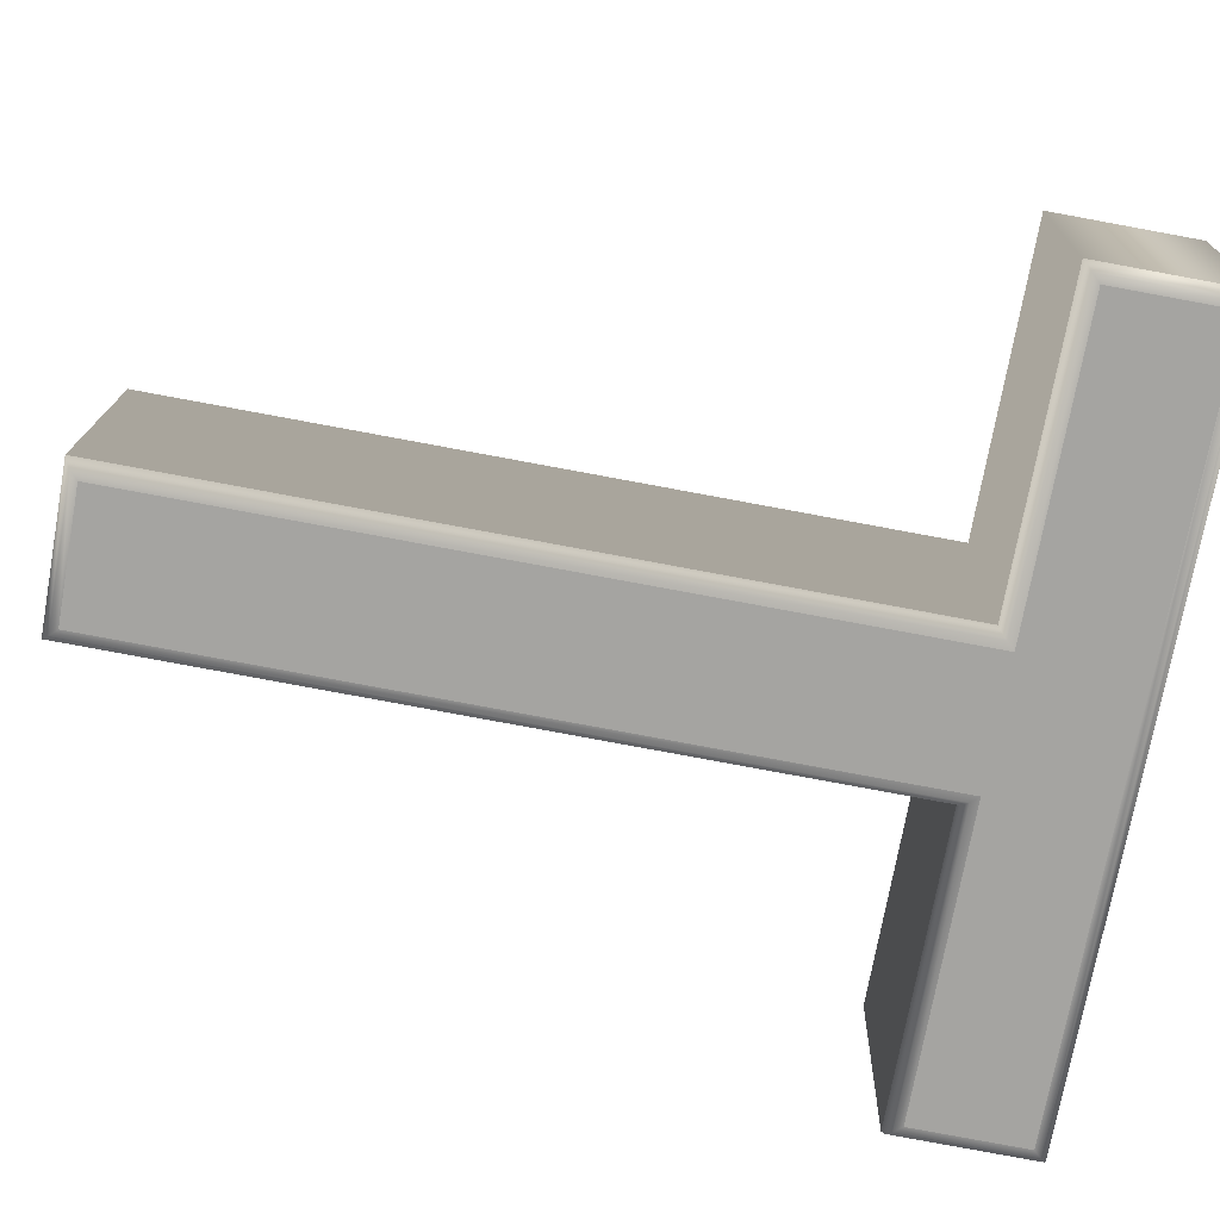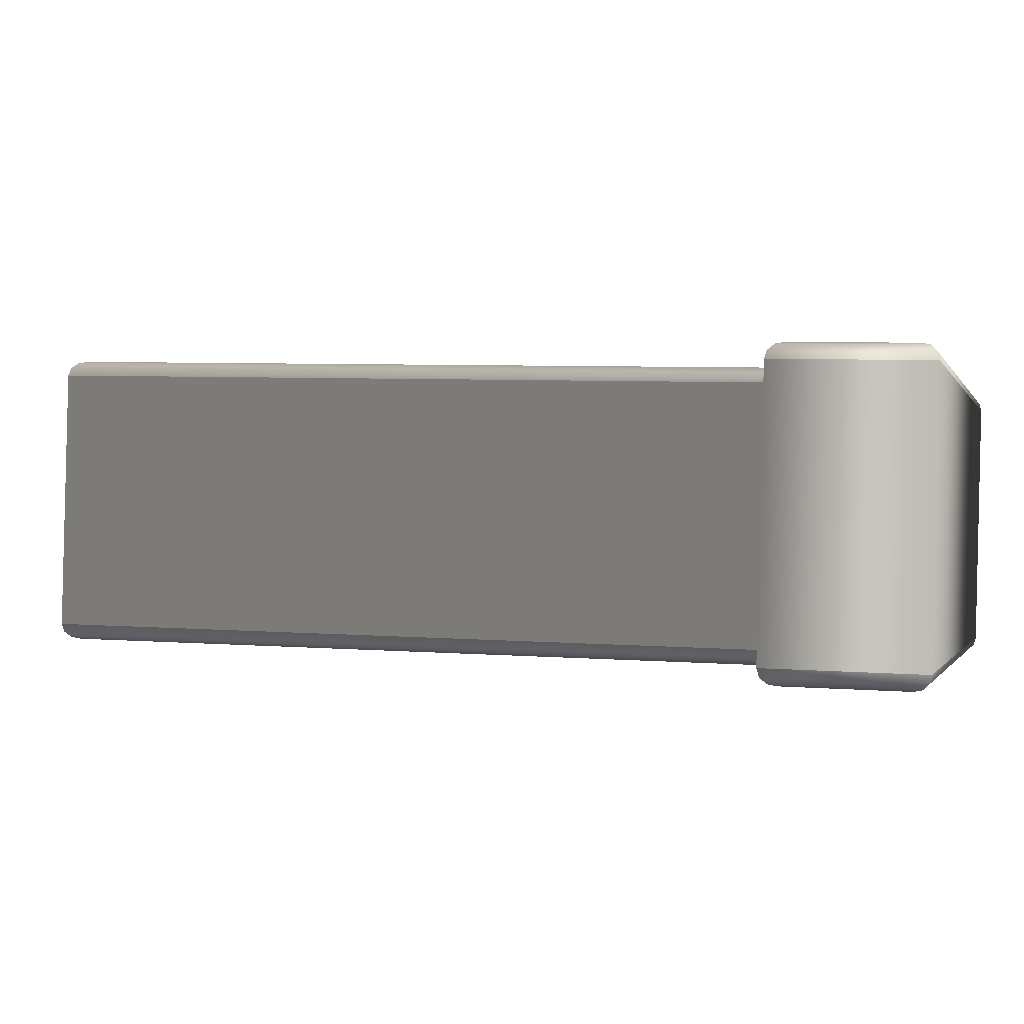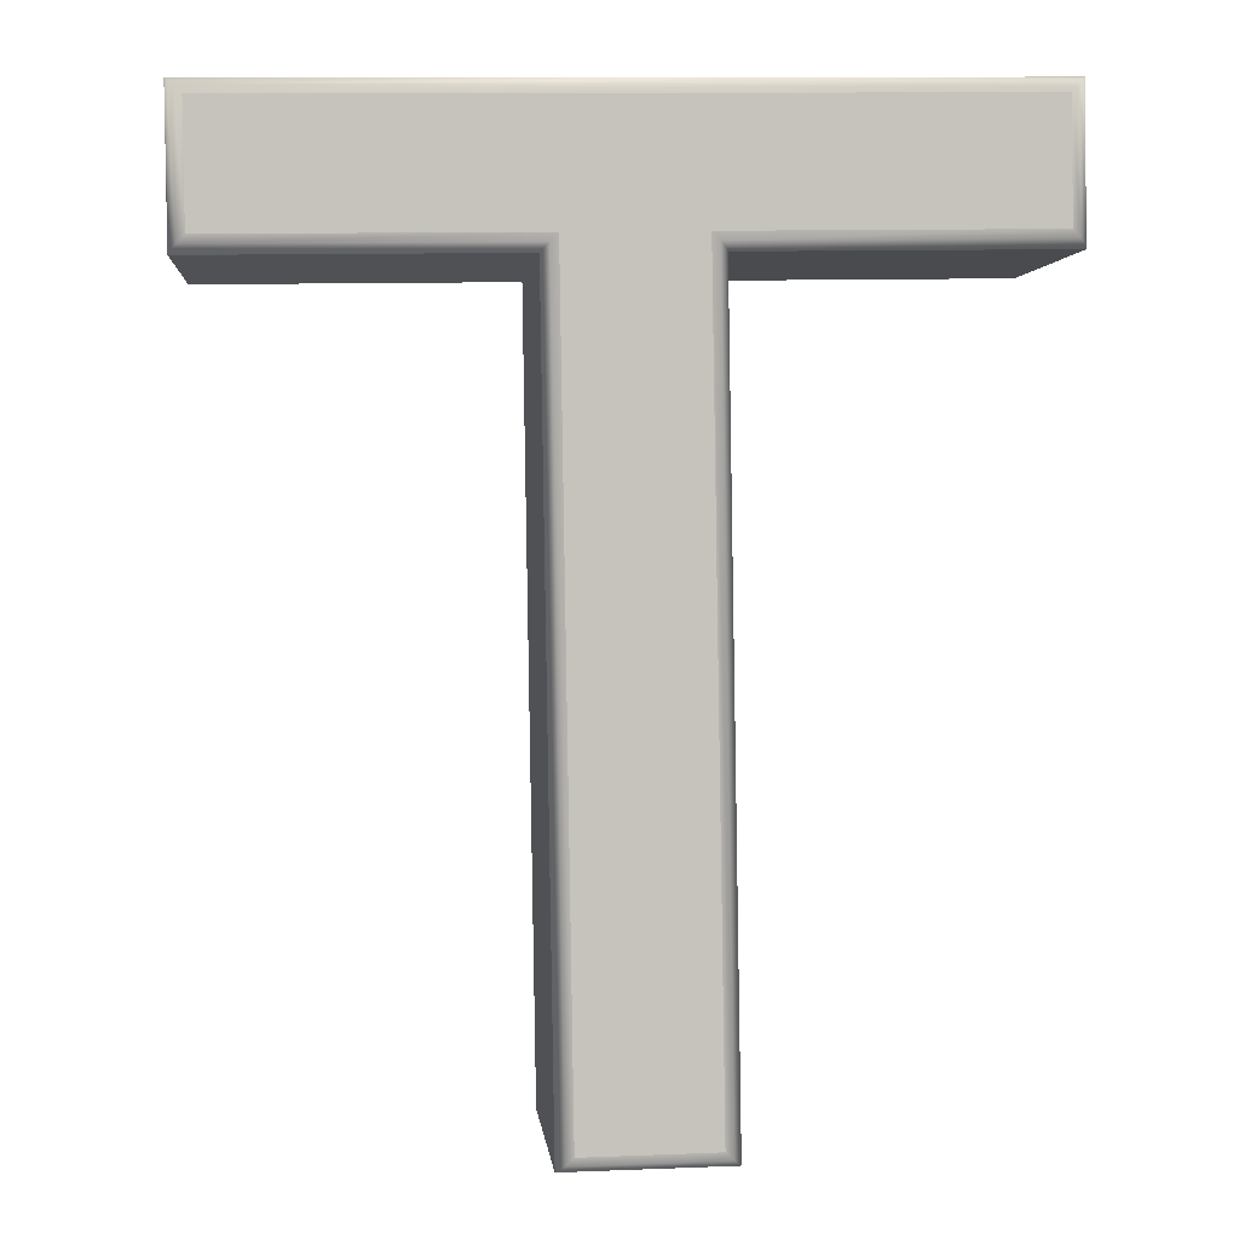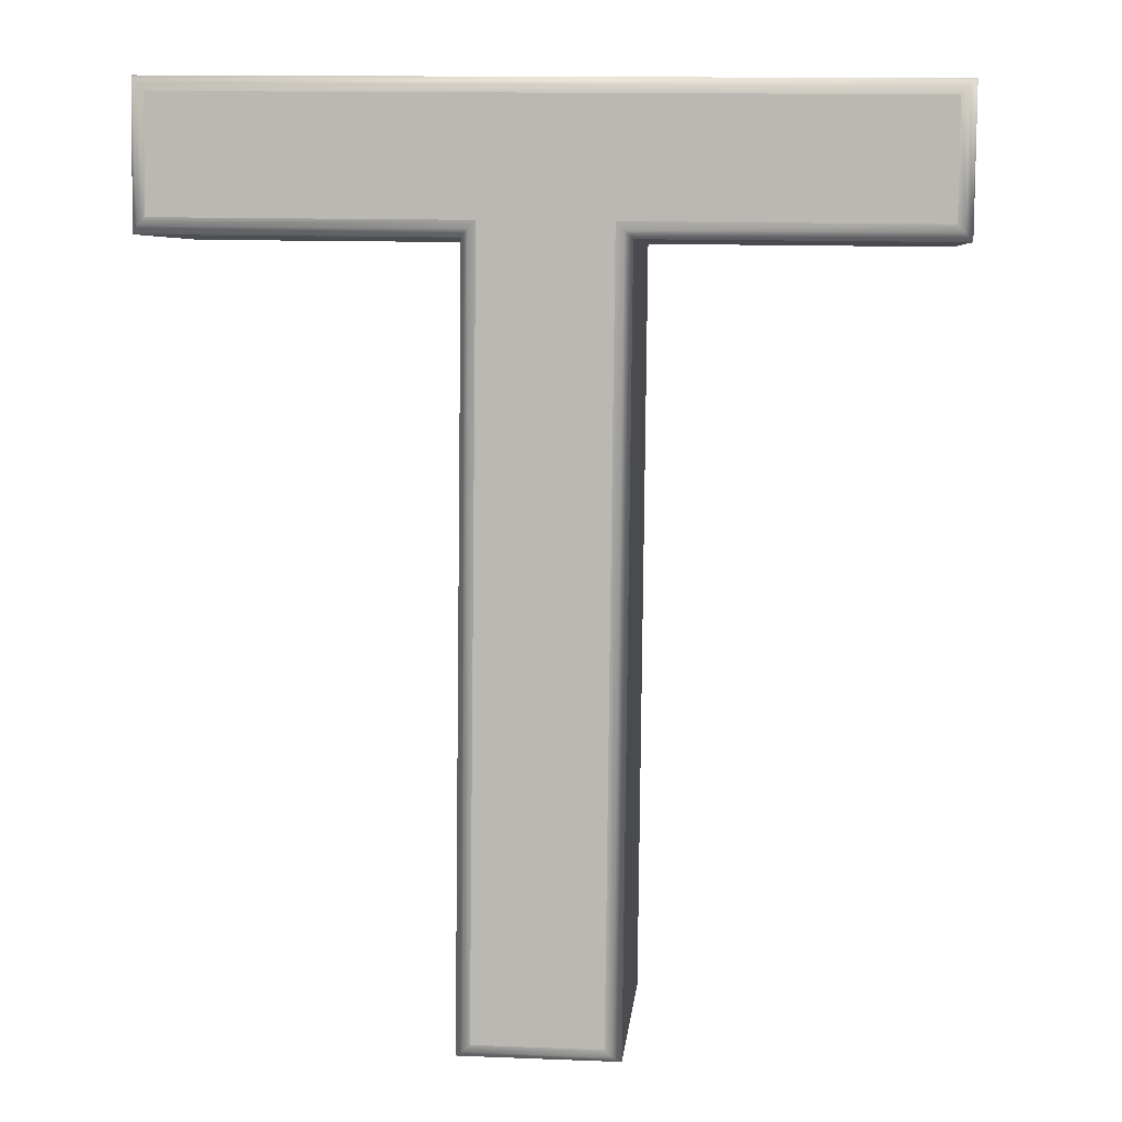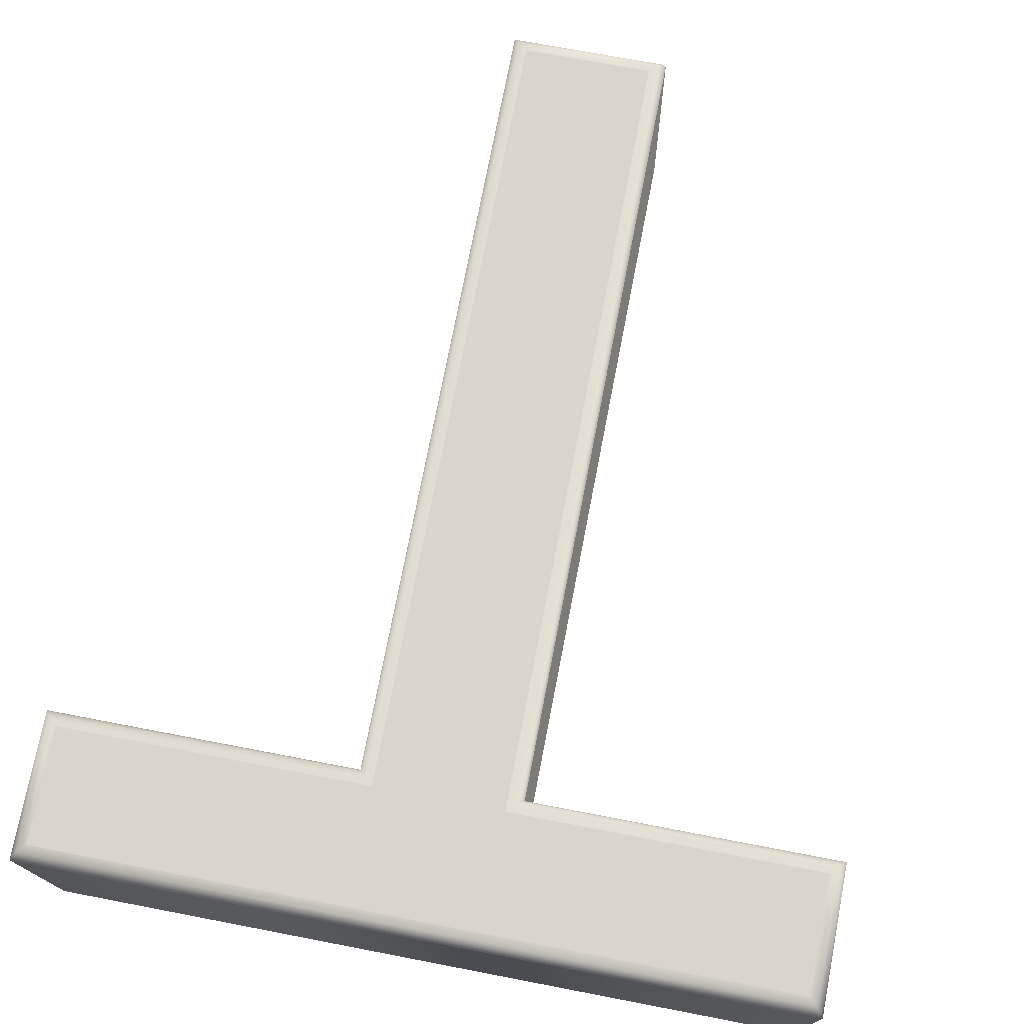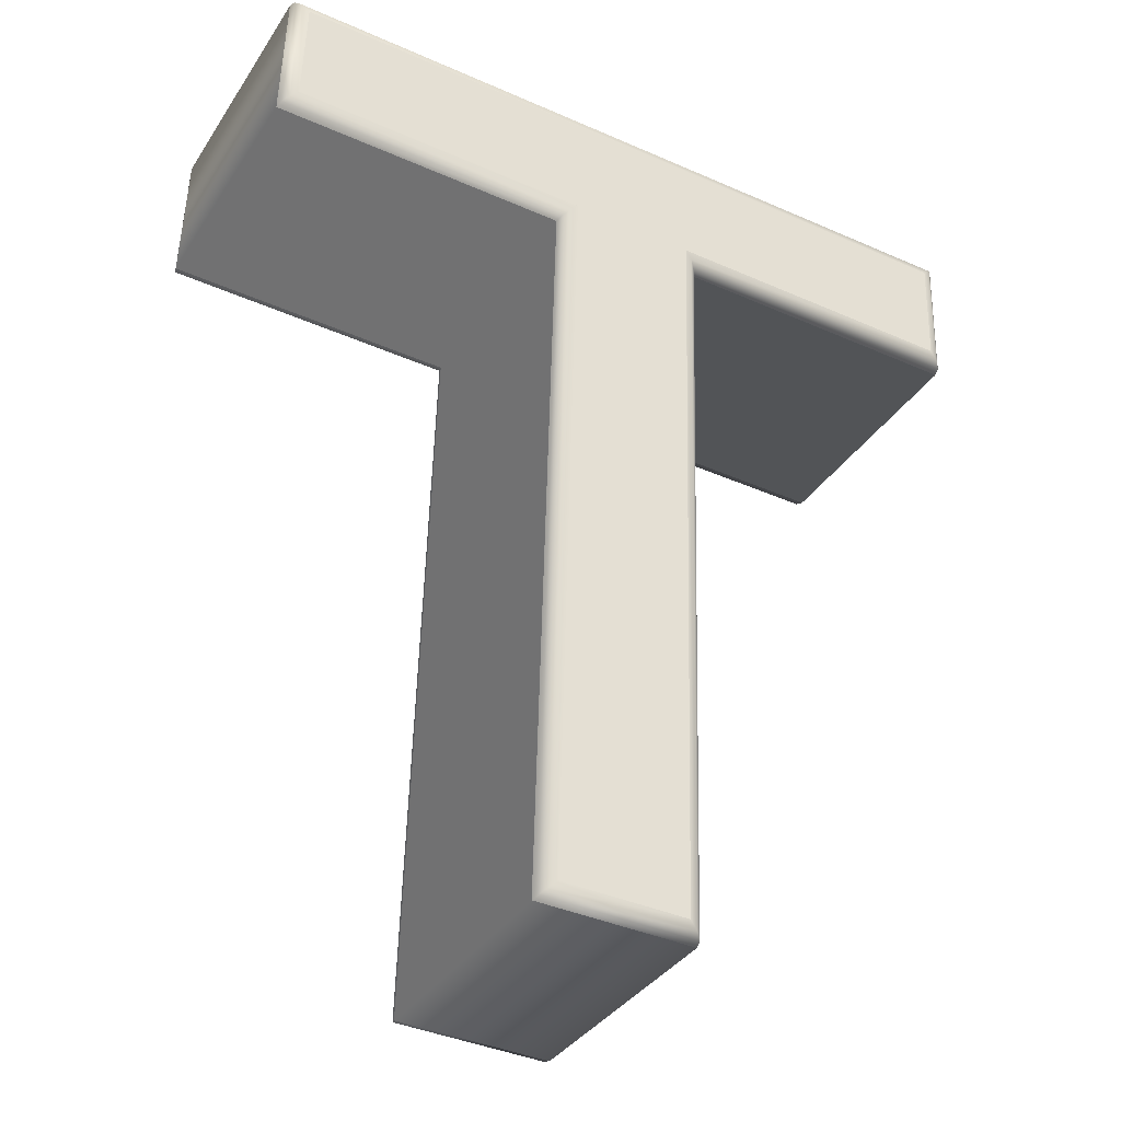
<metadata>
{"format":"obj","ext":"obj","renderer":"f3d","projection":"perspective","resolution":1024,"background":"white","views":[{"elev":-73.8,"azim":80.5,"up":"+Z"},{"elev":-1.2,"azim":104.6,"up":"+Z"},{"elev":3.3,"azim":-4.8,"up":"+Y"},{"elev":4.7,"azim":-174.6,"up":"+Y"},{"elev":73.0,"azim":-168.3,"up":"+Z"},{"elev":-37.6,"azim":151.6,"up":"+Y"}]}
</metadata>
<code>
o Text
v 0.5036 0.3275 0.1577
v 0.5116 -0.2662 0.1744
v 0.4137 -0.2675 0.1752
v 0.4056 0.3262 0.1585
v 0.1696 0.323 0.1603
v 0.1684 0.411 0.1579
v 0.7383 0.4186 0.1533
v 0.7395 0.3306 0.1558
v 0.5019 0.3211 -0.06621
v 0.51 -0.2726 -0.04947
v 0.412 -0.2739 -0.04869
v 0.4039 0.3198 -0.06543
v 0.1679 0.3167 -0.06356
v 0.1667 0.4046 -0.06604
v 0.7366 0.4123 -0.07057
v 0.7378 0.3243 -0.06809
v 0.5019 0.3211 -0.06621
v 0.508 0.3153 -0.06449
v 0.5124 0.3111 -0.06001
v 0.5141 0.3096 -0.05398
v 0.51 -0.2726 -0.04947
v 0.516 -0.2784 -0.04774
v 0.5205 -0.2826 -0.04326
v 0.5222 -0.2841 -0.03723
v 0.412 -0.2739 -0.04869
v 0.4061 -0.2799 -0.04687
v 0.4018 -0.2842 -0.04232
v 0.4002 -0.2857 -0.03626
v 0.4039 0.3198 -0.06543
v 0.398 0.3138 -0.06361
v 0.3937 0.3095 -0.05906
v 0.3921 0.308 -0.05301
v 0.1679 0.3167 -0.06356
v 0.162 0.3106 -0.06173
v 0.1577 0.3063 -0.05719
v 0.1562 0.3048 -0.05113
v 0.1667 0.4046 -0.06604
v 0.1606 0.4106 -0.06455
v 0.1562 0.415 -0.06025
v 0.1546 0.4168 -0.05429
v 0.7366 0.4123 -0.07057
v 0.7426 0.4184 -0.06918
v 0.7469 0.423 -0.06495
v 0.7486 0.4248 -0.05901
v 0.7378 0.3243 -0.06809
v 0.7439 0.3184 -0.06636
v 0.7484 0.3142 -0.06188
v 0.7501 0.3128 -0.05585
v 0.5141 0.3096 -0.05398
v 0.5156 0.3153 0.1459
v 0.5222 -0.2841 -0.03723
v 0.5237 -0.2784 0.1627
v 0.4002 -0.2857 -0.03626
v 0.4017 -0.28 0.1637
v 0.3921 0.308 -0.05301
v 0.3936 0.3137 0.1469
v 0.1562 0.3048 -0.05113
v 0.1577 0.3105 0.1488
v 0.1546 0.4168 -0.05429
v 0.1561 0.4224 0.1456
v 0.7486 0.4248 -0.05901
v 0.7501 0.4304 0.1409
v 0.7501 0.3128 -0.05585
v 0.7516 0.3185 0.1441
v 0.5156 0.3153 0.1459
v 0.514 0.3171 0.1519
v 0.5096 0.3215 0.1562
v 0.5036 0.3275 0.1577
v 0.5237 -0.2784 0.1627
v 0.5221 -0.2767 0.1686
v 0.5177 -0.2722 0.1729
v 0.5116 -0.2662 0.1744
v 0.4017 -0.28 0.1637
v 0.4034 -0.2782 0.1696
v 0.4077 -0.2737 0.1738
v 0.4137 -0.2675 0.1752
v 0.3936 0.3137 0.1469
v 0.3953 0.3155 0.1528
v 0.3996 0.32 0.1571
v 0.4056 0.3262 0.1585
v 0.1577 0.3105 0.1488
v 0.1593 0.3123 0.1547
v 0.1637 0.3169 0.159
v 0.1696 0.323 0.1603
v 0.1561 0.4224 0.1456
v 0.1578 0.421 0.1517
v 0.1623 0.4168 0.1561
v 0.1684 0.411 0.1579
v 0.7501 0.4304 0.1409
v 0.7485 0.429 0.147
v 0.7442 0.4246 0.1515
v 0.7383 0.4186 0.1533
v 0.7516 0.3185 0.1441
v 0.75 0.3202 0.15
v 0.7456 0.3247 0.1543
v 0.7395 0.3306 0.1558
f 5 7 6
f 5 8 7
f 4 8 5
f 3 1 4
f 1 8 4
f 3 2 1
f 15 13 14
f 16 13 15
f 16 12 13
f 9 11 12
f 16 9 12
f 10 11 9
f 18 22 21 17
f 19 23 22 18
f 20 24 23 19
f 22 26 25 21
f 23 27 26 22
f 24 28 27 23
f 26 30 29 25
f 27 31 30 26
f 28 32 31 27
f 30 34 33 29
f 31 35 34 30
f 32 36 35 31
f 34 38 37 33
f 35 39 38 34
f 36 40 39 35
f 38 42 41 37
f 39 43 42 38
f 40 44 43 39
f 42 46 45 41
f 43 47 46 42
f 44 48 47 43
f 46 18 17 45
f 47 19 18 46
f 48 20 19 47
f 50 52 51 49
f 52 54 53 51
f 54 56 55 53
f 56 58 57 55
f 58 60 59 57
f 60 62 61 59
f 62 64 63 61
f 64 50 49 63
f 66 70 69 65
f 67 71 70 66
f 68 72 71 67
f 70 74 73 69
f 71 75 74 70
f 72 76 75 71
f 74 78 77 73
f 75 79 78 74
f 76 80 79 75
f 78 82 81 77
f 79 83 82 78
f 80 84 83 79
f 82 86 85 81
f 83 87 86 82
f 84 88 87 83
f 86 90 89 85
f 87 91 90 86
f 88 92 91 87
f 90 94 93 89
f 91 95 94 90
f 92 96 95 91
f 94 66 65 93
f 95 67 66 94
f 96 68 67 95

</code>
